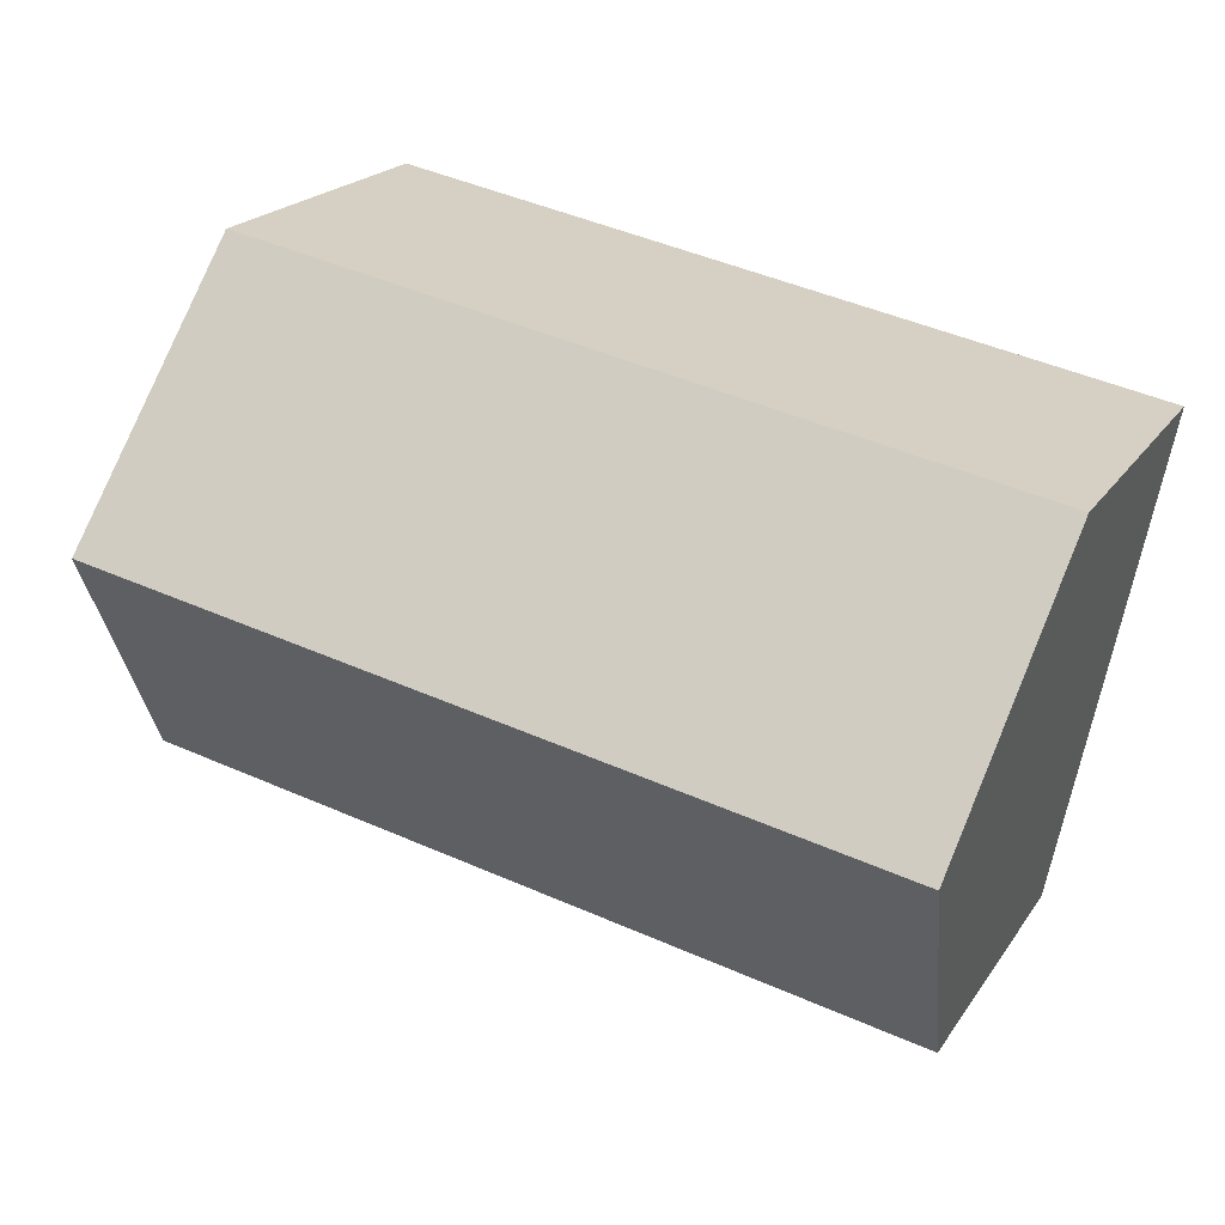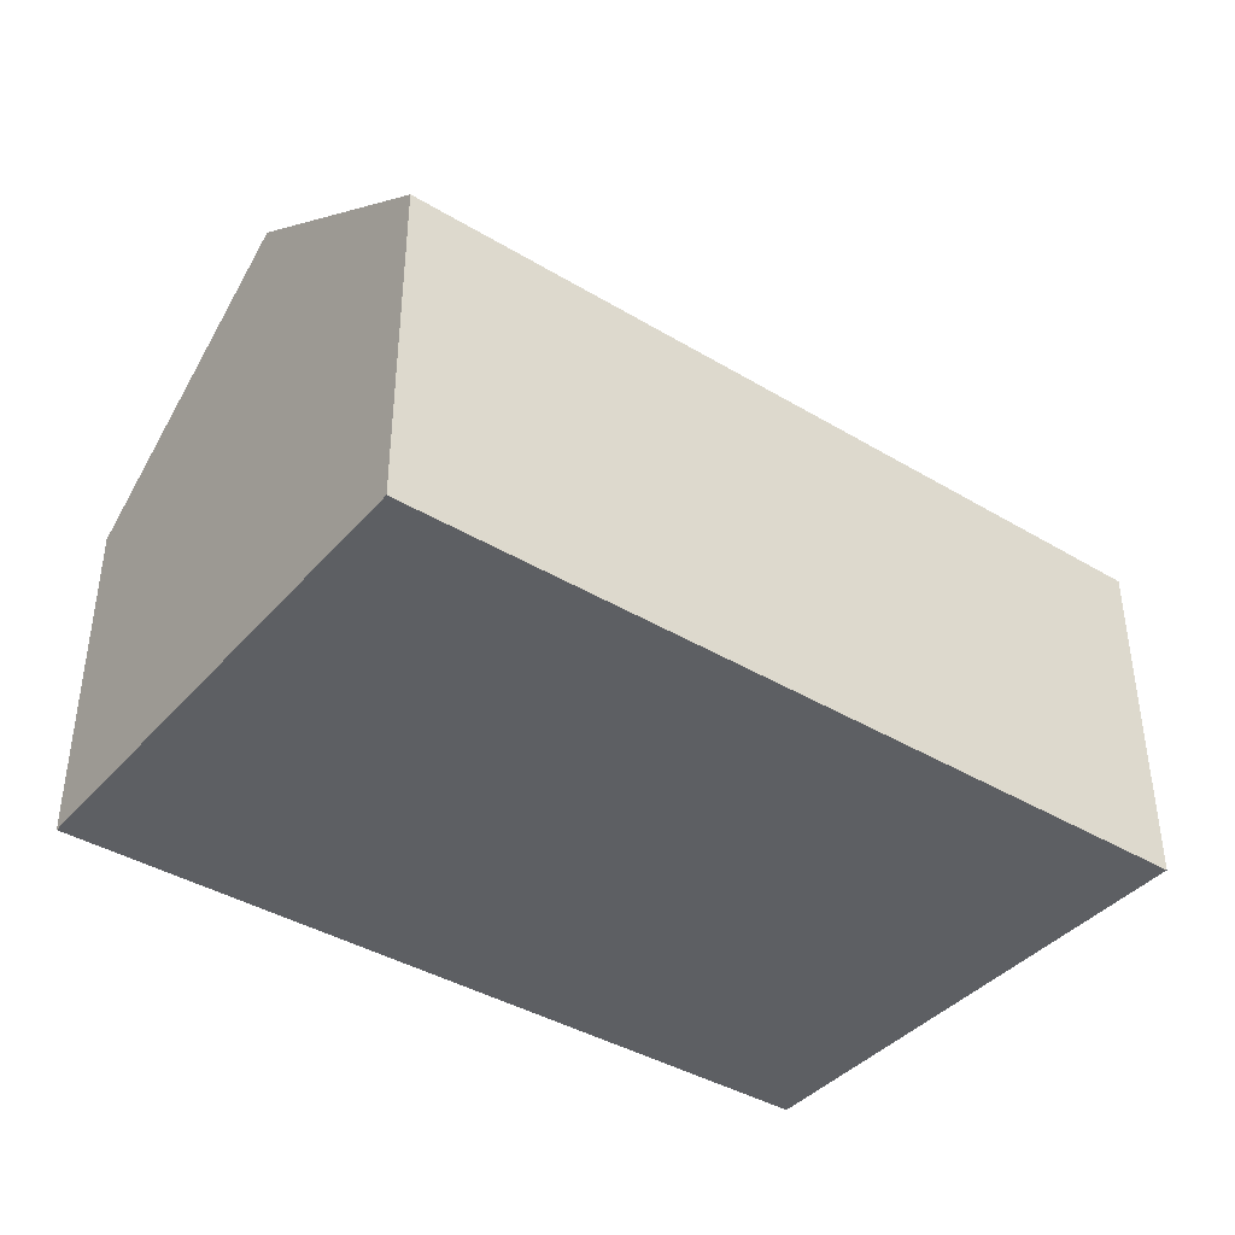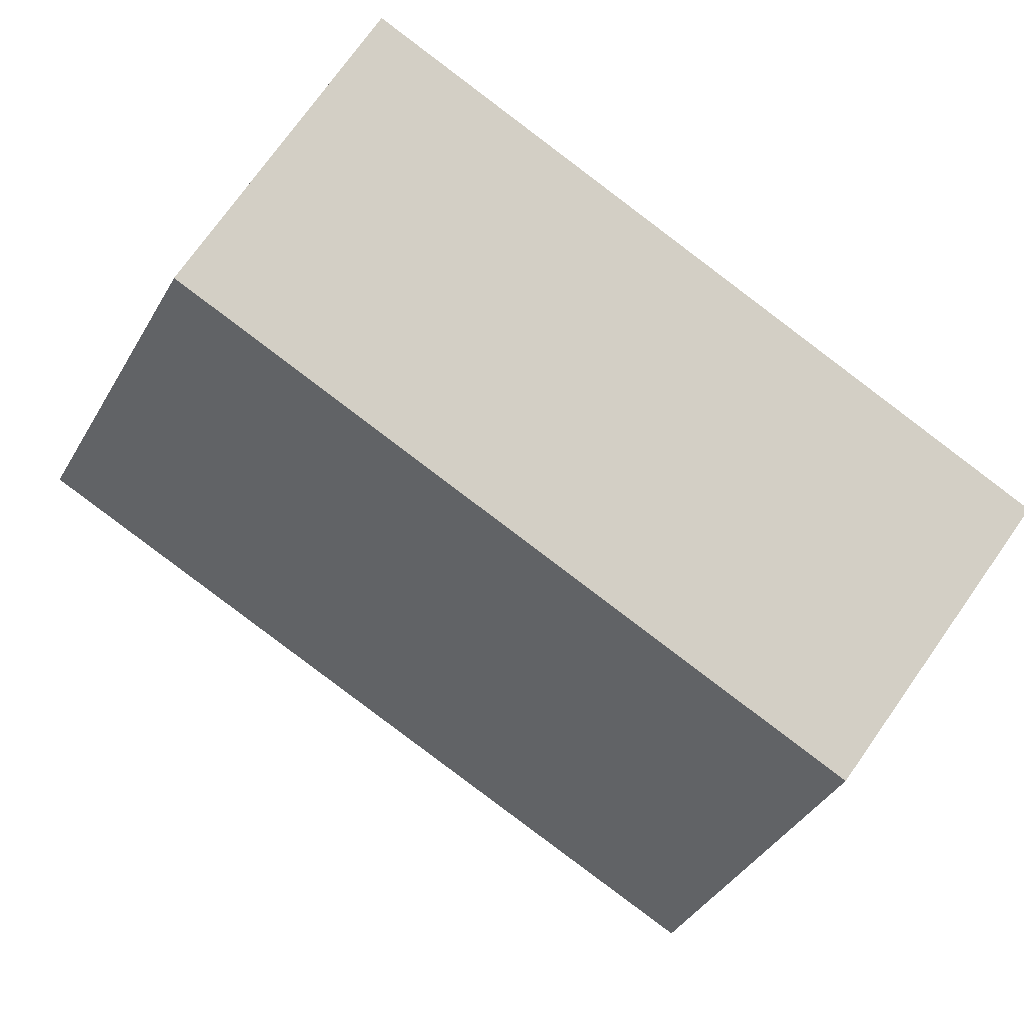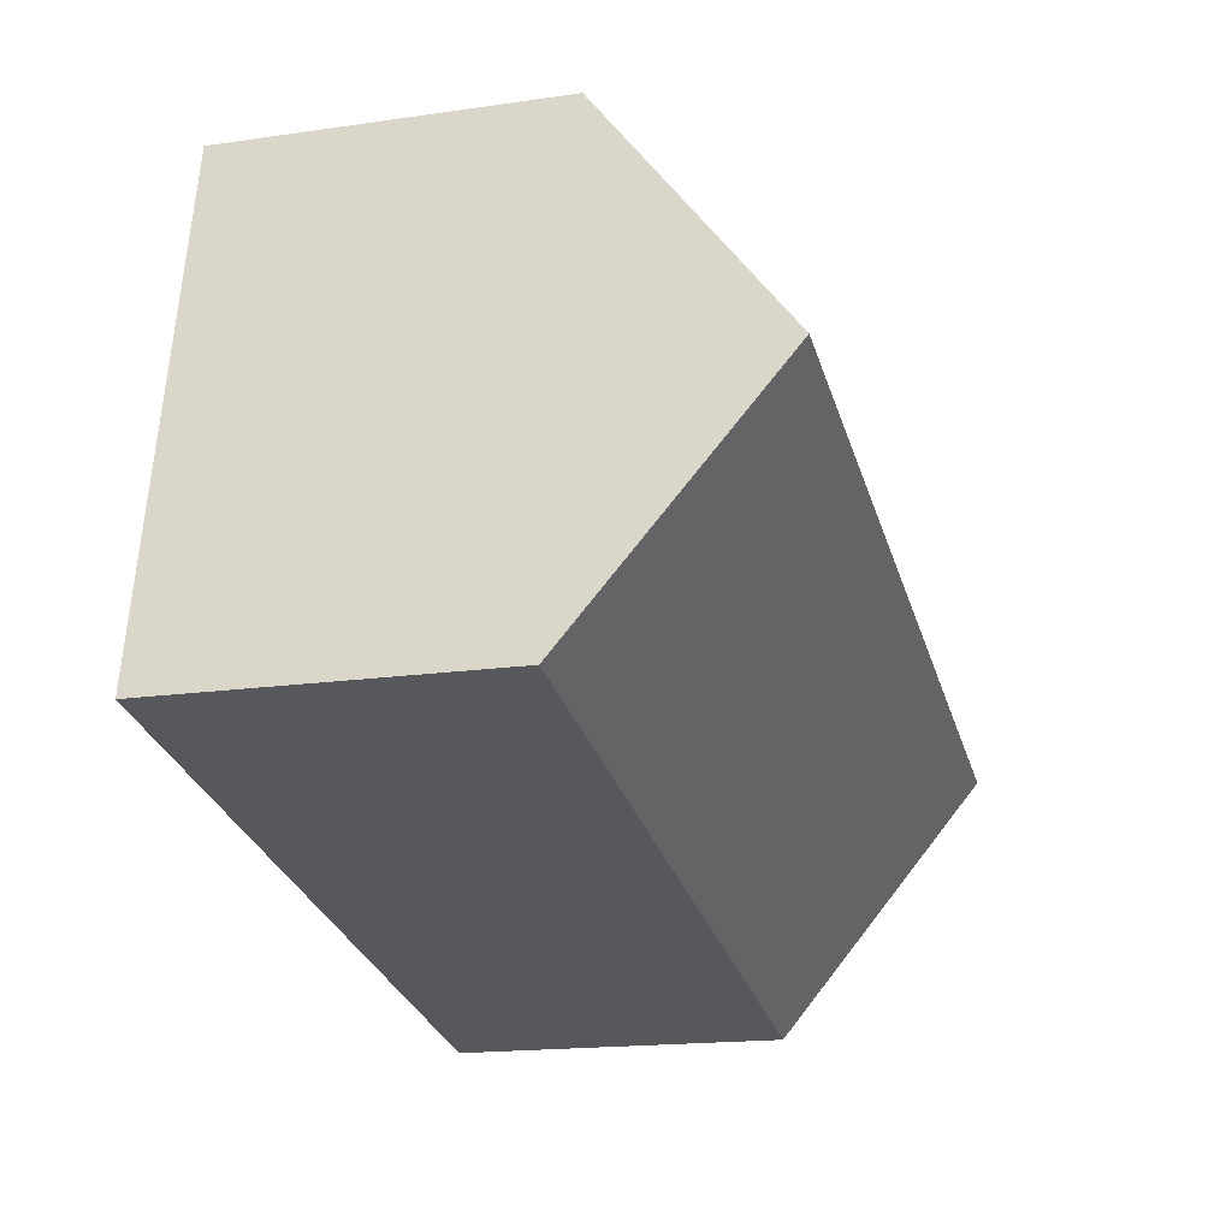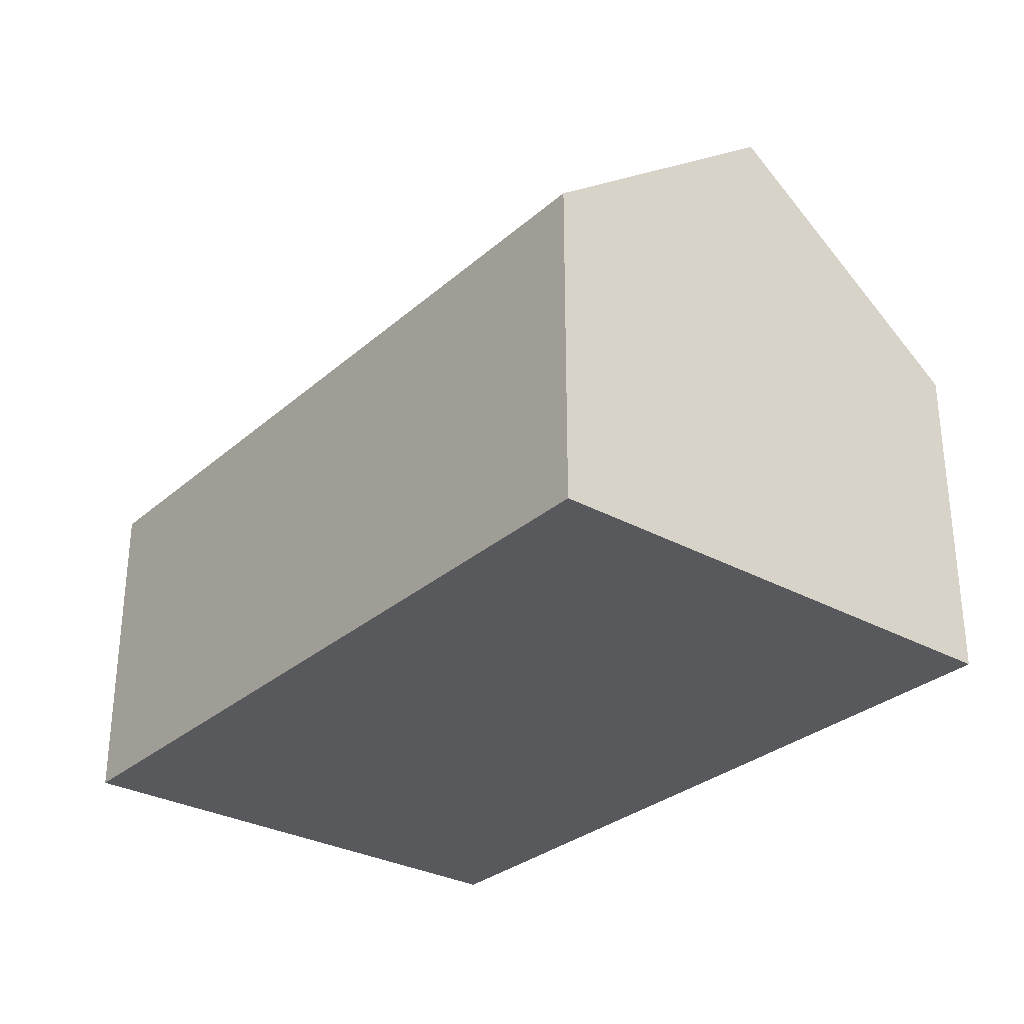
<metadata>
{"format":"obj","ext":"obj","renderer":"f3d","projection":"perspective","resolution":1024,"background":"white","views":[{"elev":20.5,"azim":-155.7,"up":"+Z"},{"elev":-40.2,"azim":132.2,"up":"+Y"},{"elev":75.2,"azim":-144.6,"up":"+Z"},{"elev":-17.4,"azim":106.0,"up":"+Z"},{"elev":-30.1,"azim":40.0,"up":"+Y"}]}
</metadata>
<code>
v  2.055 6.72 -10.31
v  12.57 6.72 -8.215
v  12.18 6.72 -8.293
v  16.95 10.6 -1.982
v  17.97 6.719 -7.138
v  1.317 9.503 -6.609
v  1.027 10.6 -5.155
v  0 6.72 4.115e-16
v  15.92 6.72 3.173
v  2.055 6.313e-16 -10.31
v  1.317 4.047e-16 -6.609
v  1.027 3.157e-16 -5.155
v  0 0 0
v  15.92 -1.943e-16 3.173
v  16.95 1.214e-16 -1.982
v  17.97 4.371e-16 -7.138
v  12.57 5.03e-16 -8.215
v  12.18 5.078e-16 -8.293
g defaultobject
f 1 2 3
f 2 4 5
f 4 2 1
f 4 1 6
f 4 6 7
f 8 4 7
f 4 8 9
f 10 6 1
f 6 10 7
f 7 10 8
f 8 10 11
f 8 11 12
f 8 12 13
f 13 9 8
f 9 13 14
f 14 4 9
f 4 14 5
f 5 14 15
f 5 15 16
f 16 2 5
f 2 16 3
f 3 16 1
f 1 16 17
f 1 17 18
f 1 18 10
f 13 15 14
f 15 13 17
f 17 13 18
f 18 13 10
f 10 13 11
f 11 13 12
f 17 16 15

</code>
